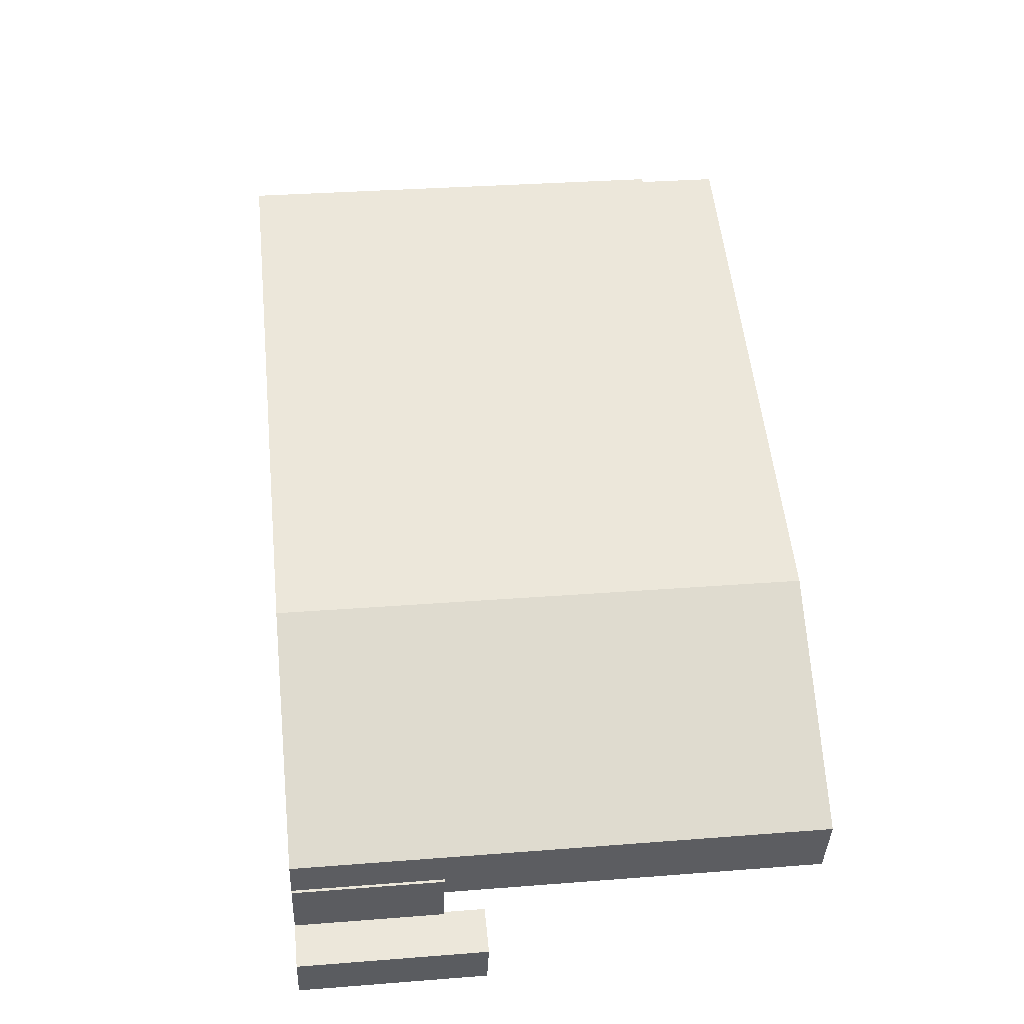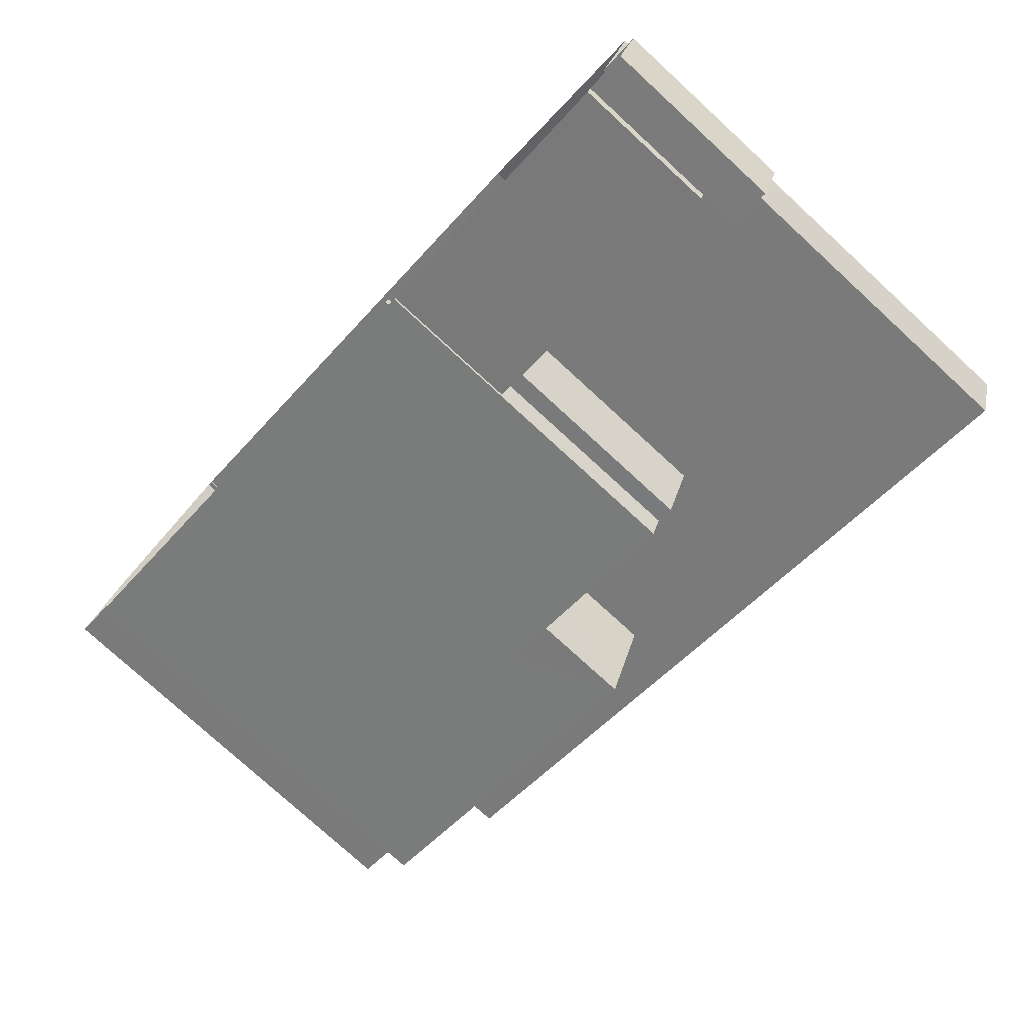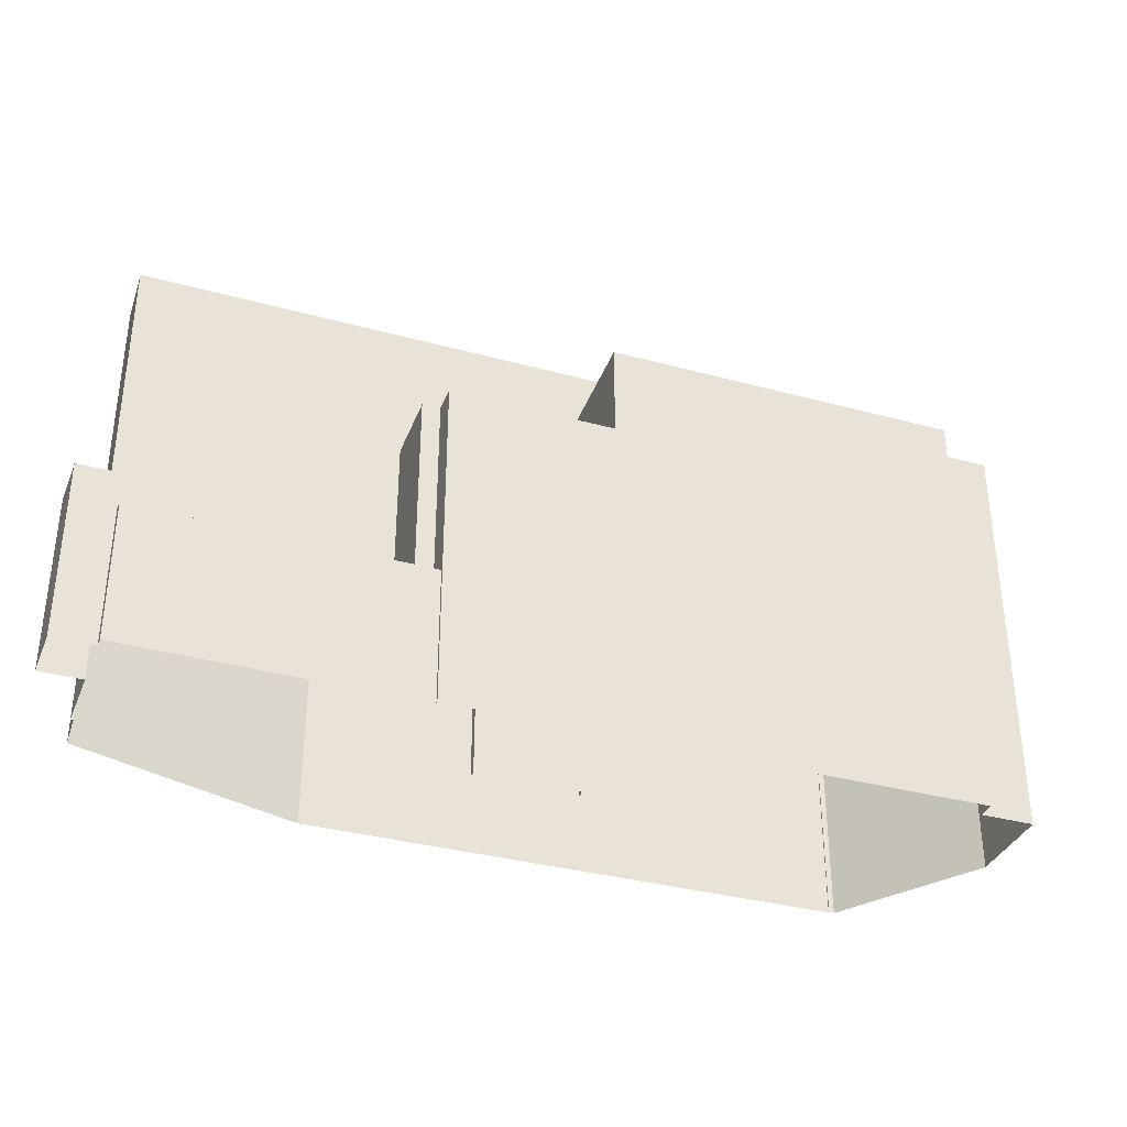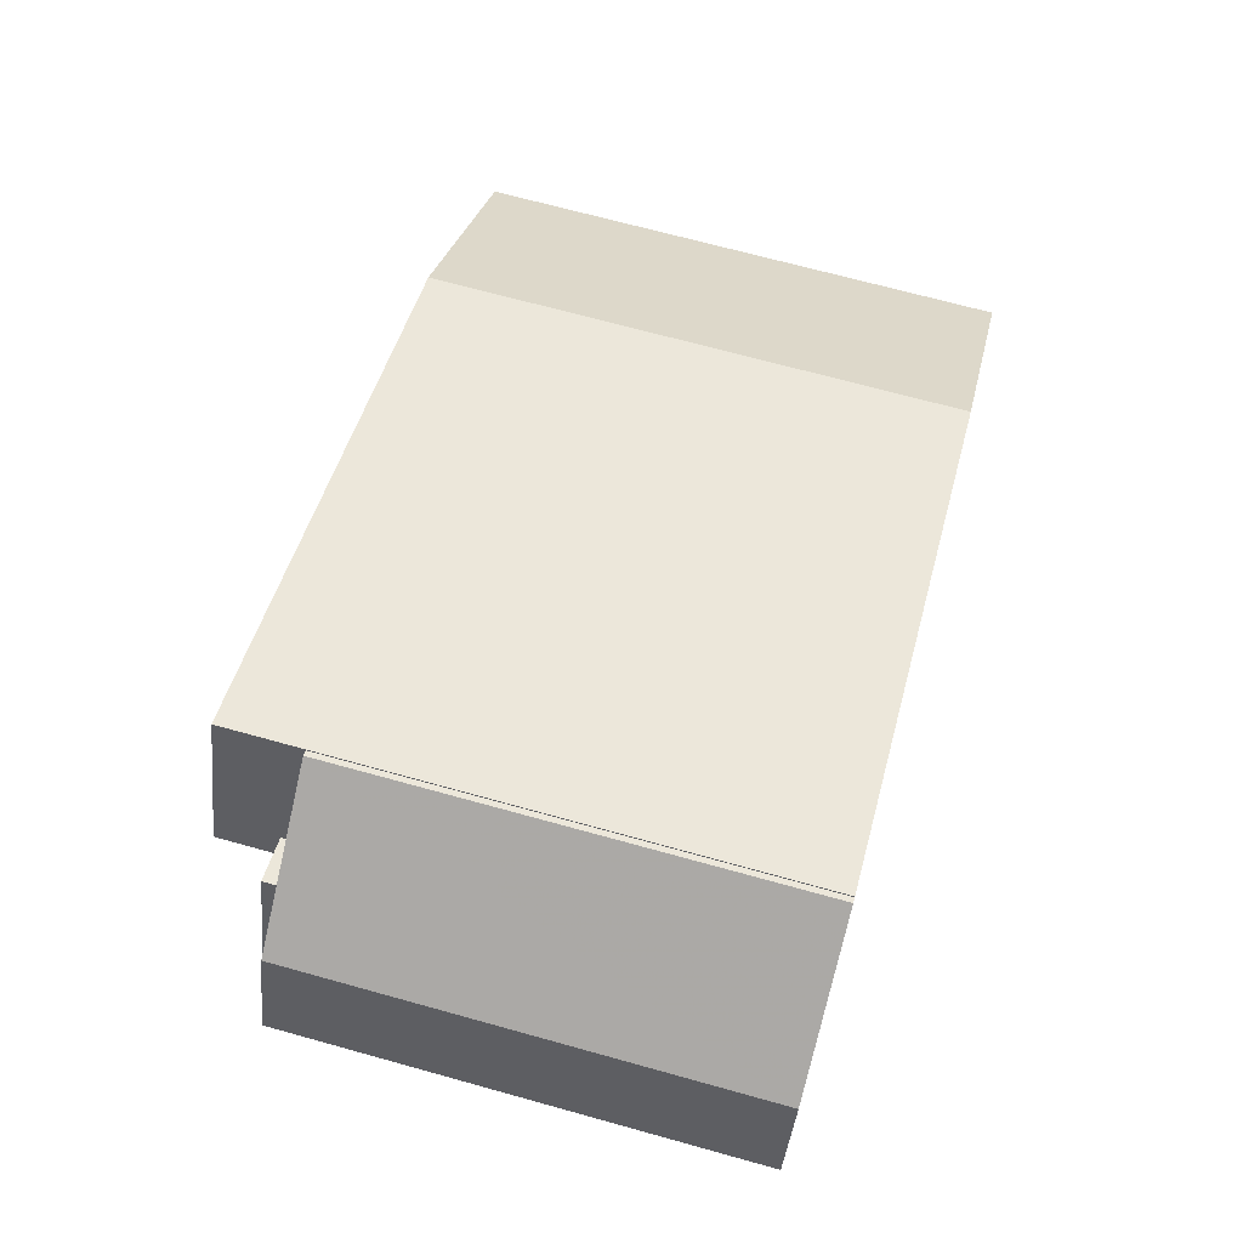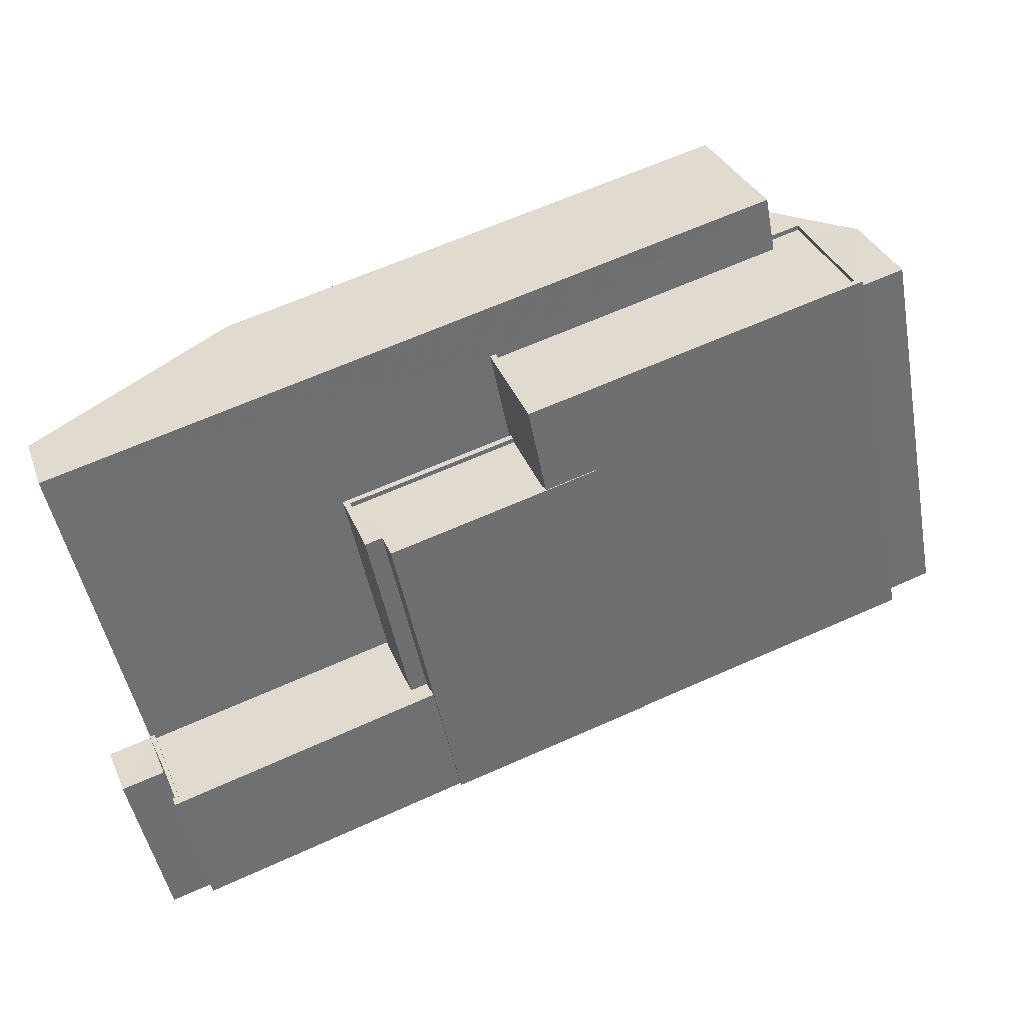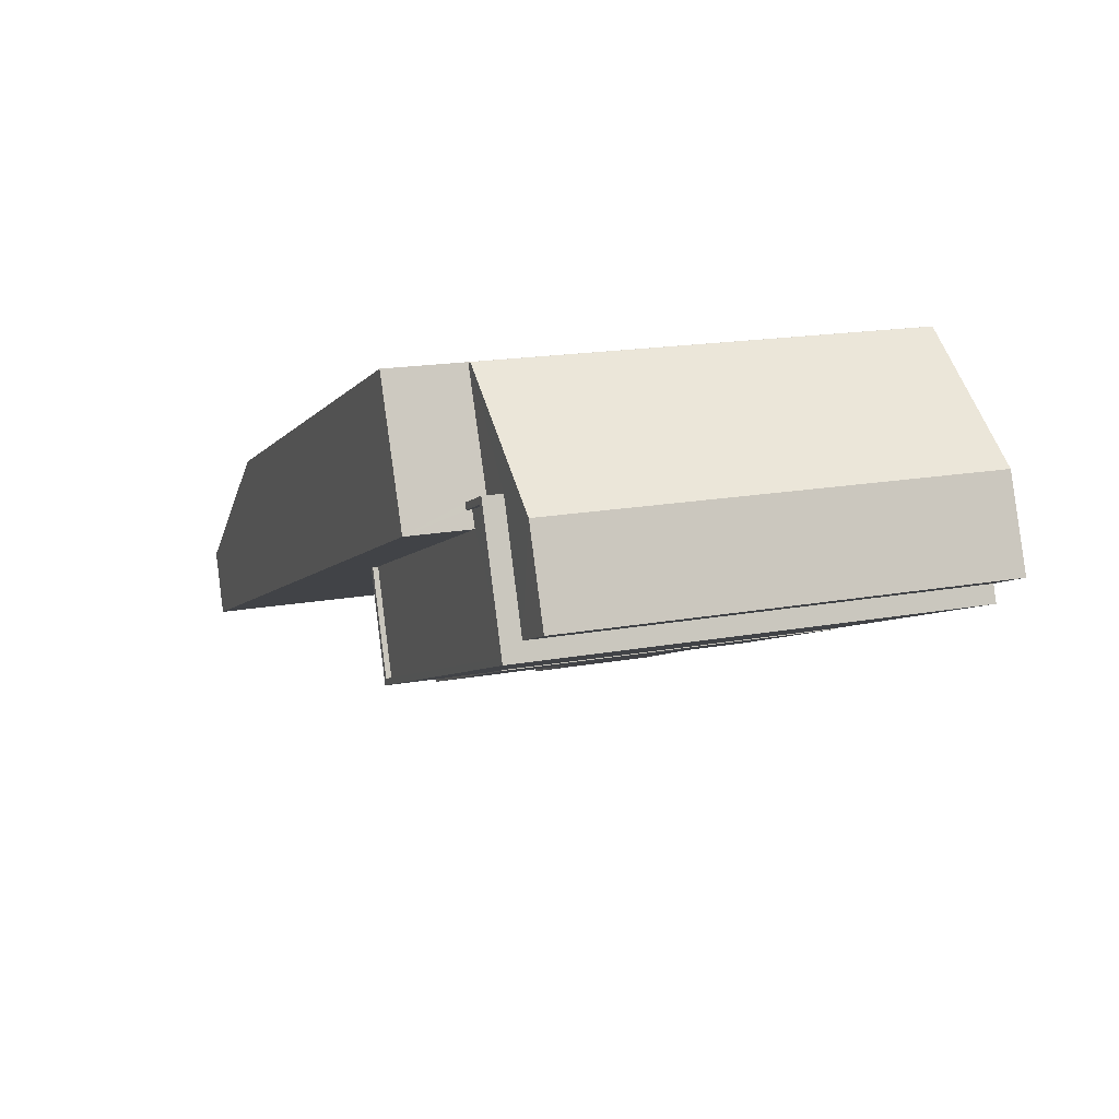
<metadata>
{"format":"obj","ext":"obj","renderer":"f3d","projection":"perspective","resolution":1024,"background":"white","views":[{"elev":31.9,"azim":-96.3,"up":"+Y"},{"elev":-77.4,"azim":-132.5,"up":"+Y"},{"elev":-35.3,"azim":1.8,"up":"+Z"},{"elev":69.3,"azim":105.5,"up":"+Y"},{"elev":-49.3,"azim":10.7,"up":"+Y"},{"elev":17.1,"azim":69.6,"up":"+Y"}]}
</metadata>
<code>
v -1.213e+04 -3.8e+04 26.77
v -1.213e+04 -3.8e+04 26.77
v -1.213e+04 -3.8e+04 26.77
v -1.213e+04 -3.8e+04 26.77
v -1.212e+04 -3.799e+04 24.63
v -1.213e+04 -3.8e+04 24.63
v -1.212e+04 -3.799e+04 24.63
v -1.213e+04 -3.799e+04 24.63
v -1.212e+04 -3.799e+04 24.63
v -1.212e+04 -3.799e+04 24.63
v -1.212e+04 -3.799e+04 24.63
v -1.212e+04 -3.799e+04 24.63
v -1.212e+04 -3.799e+04 24.88
v -1.212e+04 -3.799e+04 24.88
v -1.212e+04 -3.799e+04 24.88
v -1.212e+04 -3.799e+04 24.88
v -1.212e+04 -3.799e+04 24.88
v -1.213e+04 -3.8e+04 24.88
v -1.213e+04 -3.8e+04 24.88
v -1.212e+04 -3.799e+04 24.88
v -1.213e+04 -3.8e+04 24.88
v -1.213e+04 -3.799e+04 24.88
v -1.213e+04 -3.8e+04 24.88
v -1.213e+04 -3.799e+04 24.88
v -1.213e+04 -3.8e+04 24.88
v -1.213e+04 -3.799e+04 24.88
v -1.213e+04 -3.8e+04 24.88
v -1.213e+04 -3.799e+04 24.88
v -1.212e+04 -3.799e+04 34.53
v -1.211e+04 -3.799e+04 34.53
v -1.212e+04 -3.799e+04 34.53
v -1.212e+04 -3.799e+04 34.53
v -1.212e+04 -3.799e+04 34.53
v -1.211e+04 -3.799e+04 34.53
v -1.212e+04 -3.799e+04 34.78
v -1.212e+04 -3.799e+04 34.78
v -1.211e+04 -3.799e+04 34.78
v -1.212e+04 -3.799e+04 34.78
v -1.212e+04 -3.799e+04 34.78
v -1.211e+04 -3.799e+04 34.78
v -1.211e+04 -3.799e+04 34.78
v -1.211e+04 -3.799e+04 34.78
v -1.211e+04 -3.799e+04 34.78
v -1.212e+04 -3.799e+04 34.78
v -1.212e+04 -3.799e+04 34.78
v -1.212e+04 -3.799e+04 34.78
v -1.211e+04 -3.799e+04 34.78
v -1.212e+04 -3.799e+04 34.78
v -1.211e+04 -3.799e+04 39.51
v -1.211e+04 -3.799e+04 39.51
v -1.211e+04 -3.799e+04 39.51
v -1.21e+04 -3.798e+04 39.51
v -1.21e+04 -3.798e+04 39.51
v -1.21e+04 -3.798e+04 39.51
v -1.211e+04 -3.799e+04 39.51
v -1.21e+04 -3.798e+04 39.51
v -1.209e+04 -3.798e+04 39.51
v -1.209e+04 -3.798e+04 39.51
v -1.21e+04 -3.798e+04 39.26
v -1.21e+04 -3.798e+04 39.26
v -1.209e+04 -3.798e+04 39.26
v -1.211e+04 -3.799e+04 39.26
v -1.21e+04 -3.798e+04 39.26
v -1.211e+04 -3.799e+04 39.26
v -1.21e+04 -3.797e+04 38.6
v -1.21e+04 -3.798e+04 38.6
v -1.21e+04 -3.797e+04 38.6
v -1.21e+04 -3.798e+04 38.6
v -1.209e+04 -3.798e+04 38.6
v -1.209e+04 -3.798e+04 38.6
v -1.209e+04 -3.798e+04 38.6
v -1.213e+04 -3.799e+04 42.2
v -1.213e+04 -3.799e+04 42.2
v -1.212e+04 -3.798e+04 42.2
v -1.21e+04 -3.798e+04 42.2
v -1.21e+04 -3.797e+04 42.2
v -1.213e+04 -3.8e+04 18.09
v -1.213e+04 -3.8e+04 18.09
v -1.213e+04 -3.8e+04 18.09
v -1.213e+04 -3.8e+04 18.09
v -1.213e+04 -3.8e+04 18.09
v -1.212e+04 -3.799e+04 18.09
v -1.213e+04 -3.799e+04 18.09
v -1.213e+04 -3.799e+04 18.09
v -1.212e+04 -3.799e+04 18.09
v -1.212e+04 -3.799e+04 18.09
v -1.211e+04 -3.799e+04 18.09
v -1.211e+04 -3.799e+04 18.09
v -1.211e+04 -3.799e+04 18.09
v -1.212e+04 -3.799e+04 18.09
v -1.209e+04 -3.798e+04 18.09
v -1.209e+04 -3.798e+04 18.09
v -1.211e+04 -3.799e+04 18.09
v -1.21e+04 -3.797e+04 18.09
v -1.21e+04 -3.797e+04 18.09
v -1.209e+04 -3.798e+04 18.09
v -1.209e+04 -3.798e+04 18.09
v -1.21e+04 -3.797e+04 18.09
v -1.212e+04 -3.798e+04 18.09
v -1.213e+04 -3.799e+04 18.09
f 27 3 21
f 77 21 78
f 78 21 2
f 21 3 2
f 4 79 78
f 2 4 78
f 1 25 23
f 1 23 4
f 23 79 4
f 23 80 79
f 1 27 25
f 1 3 27
f 21 81 19
f 21 77 81
f 17 81 82
f 17 19 81
f 80 22 83
f 80 23 22
f 26 83 22
f 26 84 83
f 85 86 14
f 13 85 14
f 9 15 10
f 9 16 15
f 6 18 20
f 7 6 20
f 8 28 18
f 6 8 18
f 36 32 33
f 36 39 32
f 40 36 33
f 34 40 33
f 47 29 45
f 47 30 29
f 48 29 31
f 48 45 29
f 39 31 32
f 39 48 31
f 9 11 16
f 85 13 87
f 11 35 16
f 87 13 37
f 13 35 37
f 16 35 13
f 35 5 38
f 35 11 5
f 42 41 88
f 89 42 88
f 90 41 44
f 90 88 41
f 20 46 12
f 46 20 44
f 44 17 90
f 7 20 12
f 90 17 82
f 20 17 44
f 5 12 46
f 38 5 46
f 55 42 57
f 57 42 91
f 55 43 42
f 91 42 89
f 68 52 70
f 92 70 91
f 91 70 57
f 70 52 57
f 43 55 47
f 87 37 93
f 55 50 40
f 40 30 47
f 30 40 34
f 50 93 37
f 40 50 37
f 55 40 47
f 66 53 52
f 68 66 52
f 49 51 62
f 64 49 62
f 63 59 54
f 56 63 54
f 54 59 61
f 58 54 61
f 51 61 62
f 51 58 61
f 94 67 95
f 94 65 67
f 67 69 96
f 95 67 96
f 69 97 96
f 69 71 97
f 92 97 71
f 70 92 71
f 75 60 56
f 75 53 76
f 76 65 98
f 98 65 94
f 66 65 53
f 63 56 60
f 75 56 53
f 53 65 76
f 74 99 100
f 72 74 100
f 99 76 98
f 99 74 76
f 28 8 15
f 28 73 24
f 73 50 75
f 8 10 15
f 93 14 86
f 75 49 60
f 15 14 50
f 60 49 64
f 50 14 93
f 75 50 49
f 73 28 15
f 73 15 50
f 24 73 26
f 84 26 100
f 100 26 72
f 26 73 72
f 1 2 3
f 1 4 2
f 5 6 7
f 8 6 5
f 9 10 11
f 7 12 5
f 10 8 11
f 11 8 5
f 13 14 15
f 16 13 15
f 17 18 19
f 17 20 18
f 19 18 21
f 22 23 24
f 24 23 25
f 22 24 26
f 27 18 25
f 21 18 27
f 24 25 28
f 25 18 28
f 29 30 31
f 32 31 33
f 33 31 34
f 31 30 34
f 35 36 37
f 35 38 39
f 37 36 40
f 41 42 43
f 41 43 44
f 45 46 44
f 39 38 46
f 43 47 45
f 48 46 45
f 39 46 48
f 36 35 39
f 43 45 44
f 49 50 51
f 52 53 54
f 50 55 51
f 53 56 54
f 52 54 57
f 51 55 57
f 58 51 57
f 54 58 57
f 59 60 61
f 61 60 62
f 59 63 60
f 62 60 64
f 65 66 67
f 67 68 69
f 69 70 71
f 66 68 67
f 69 68 70
f 72 73 74
f 74 75 76
f 74 73 75

</code>
